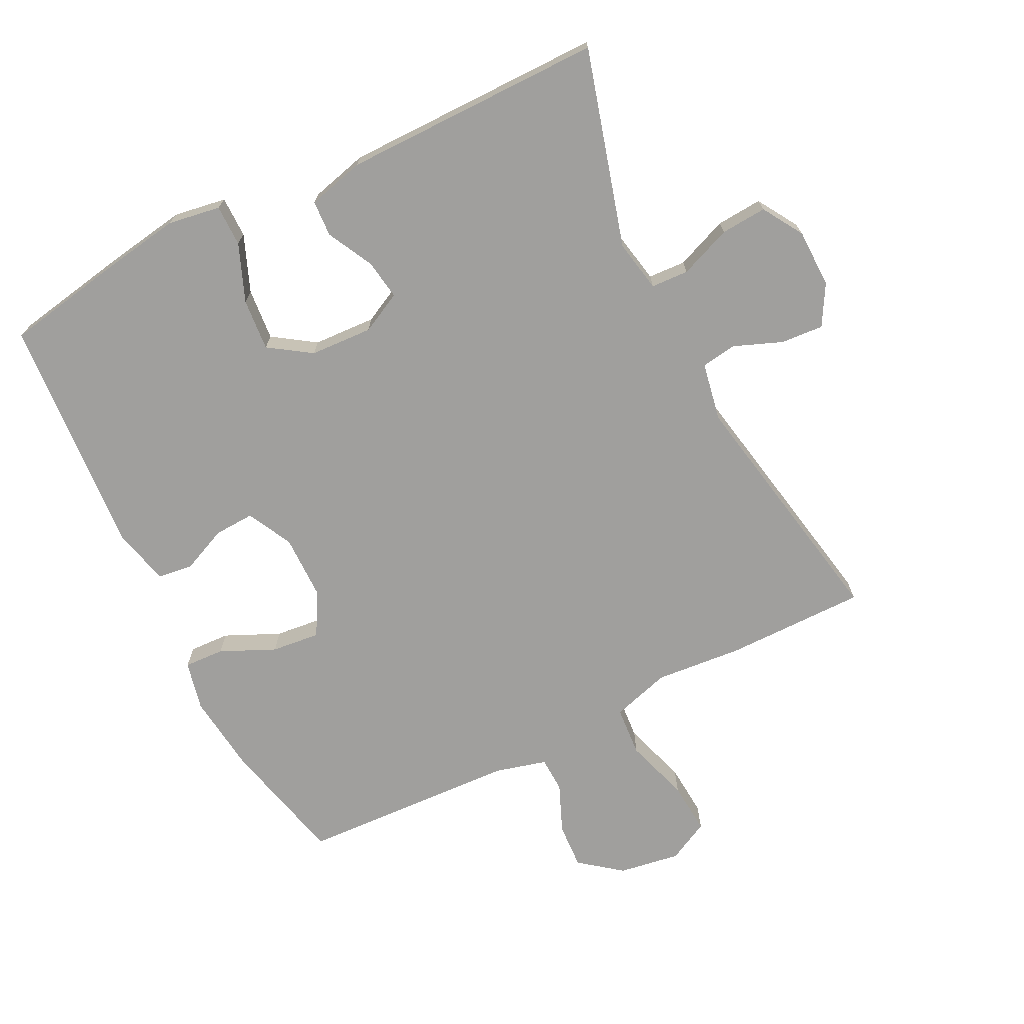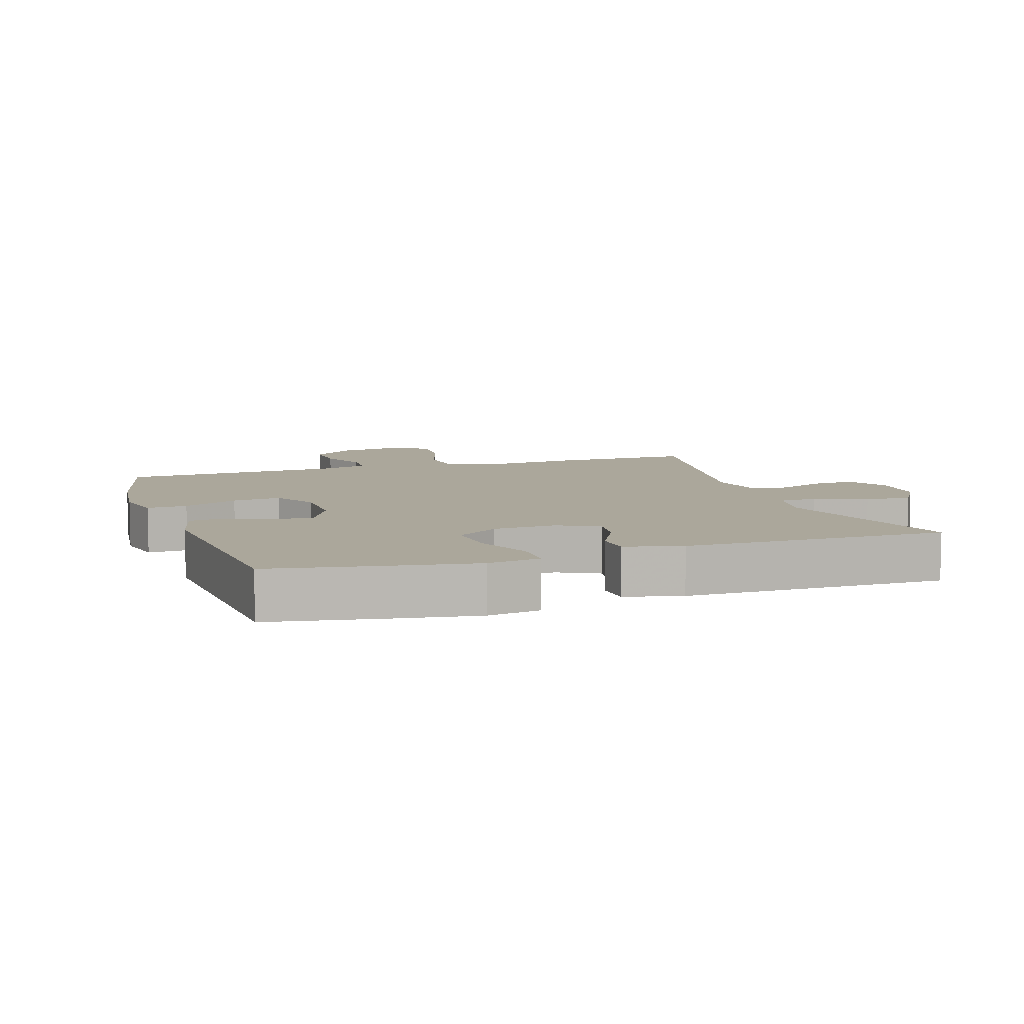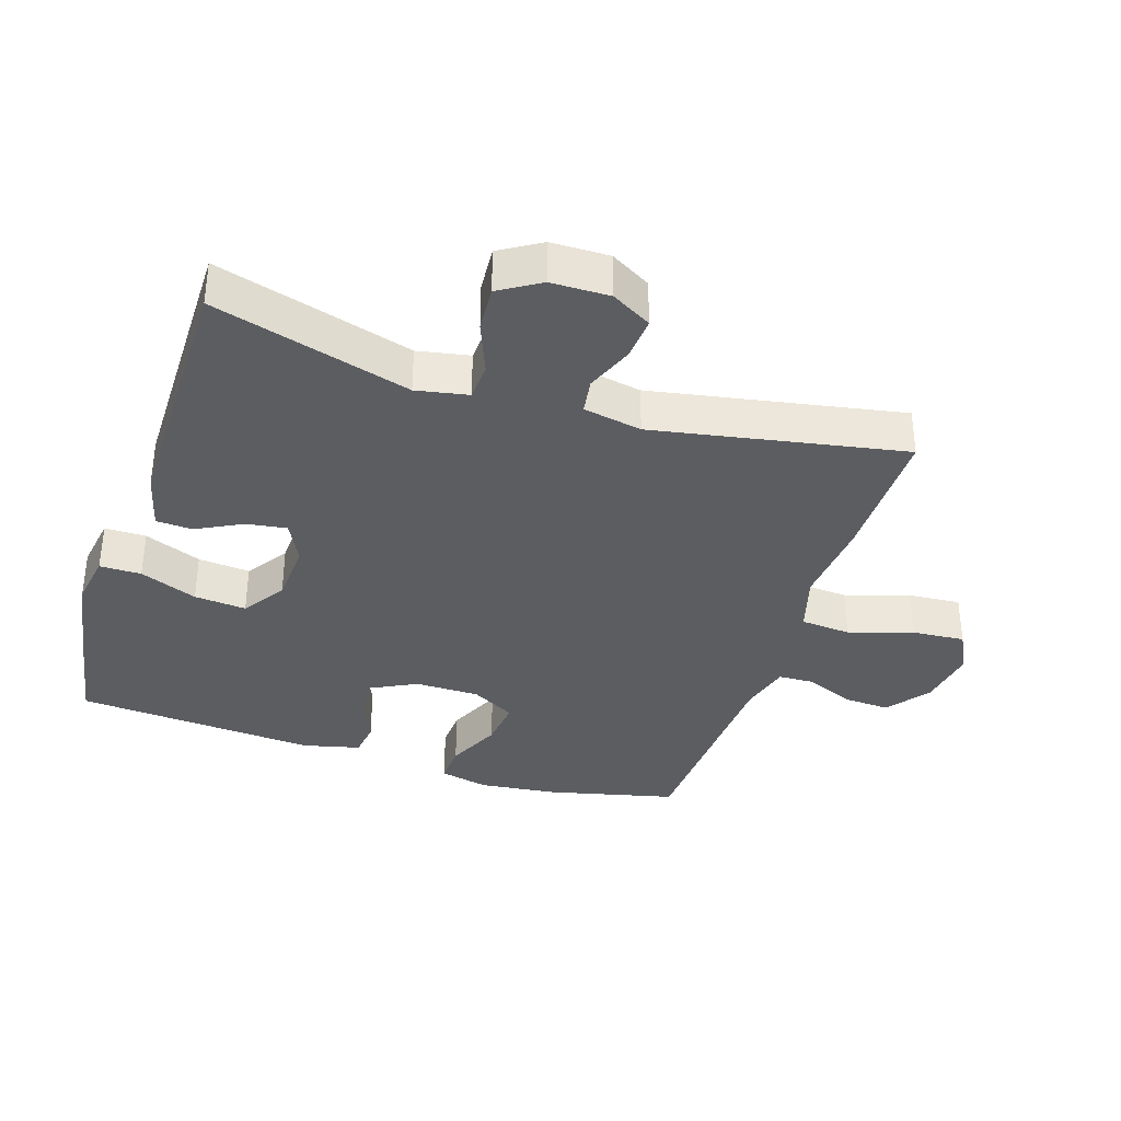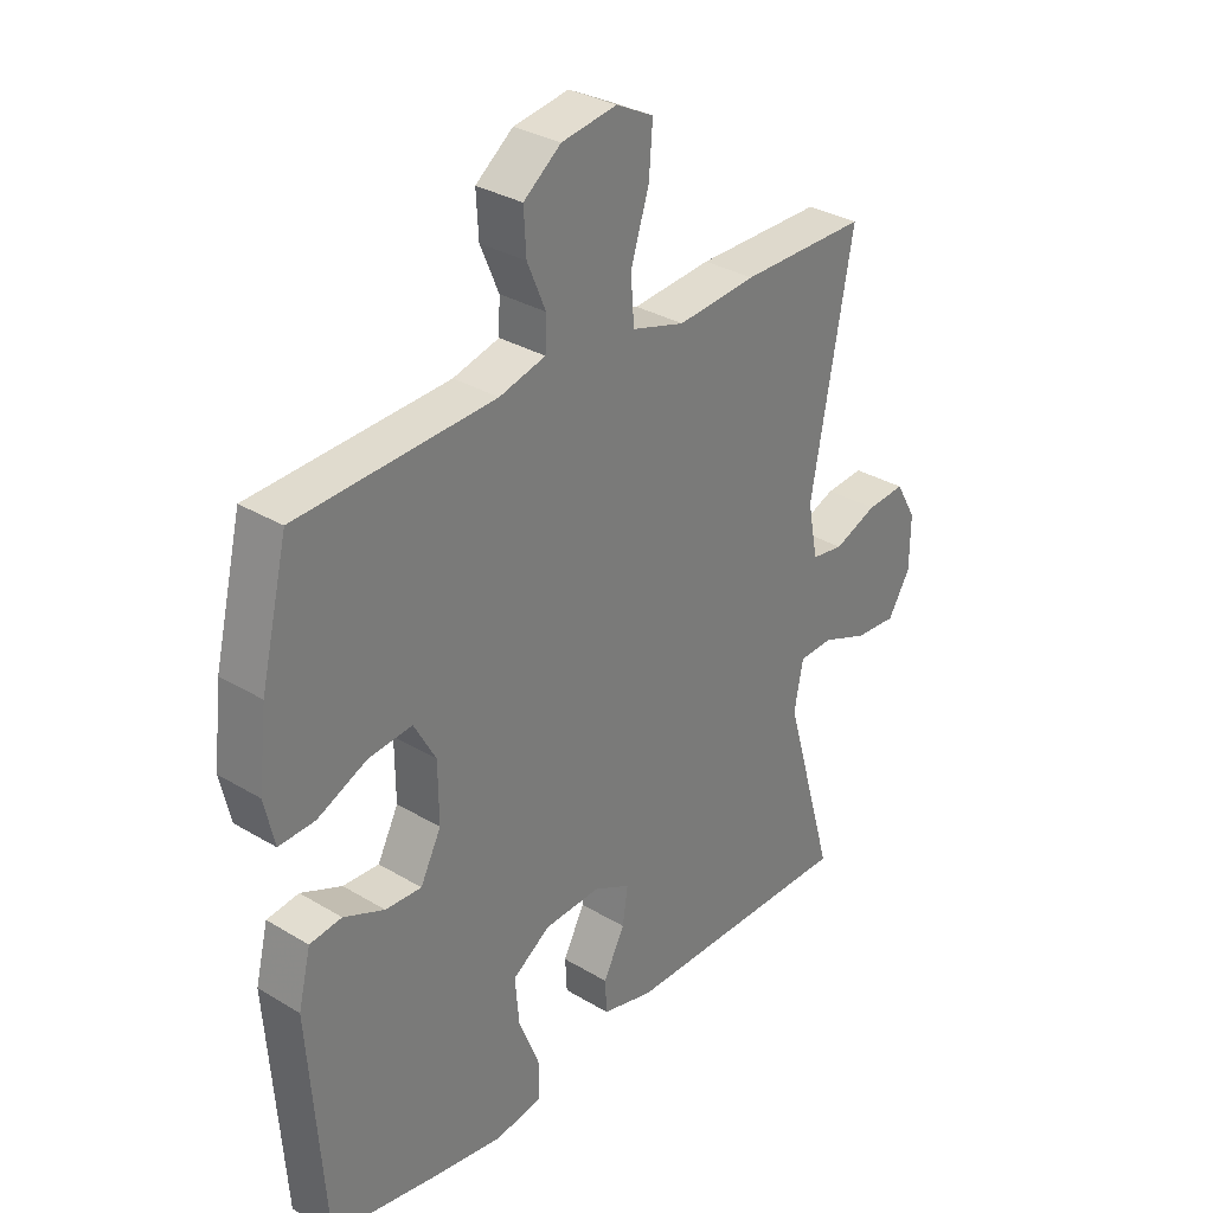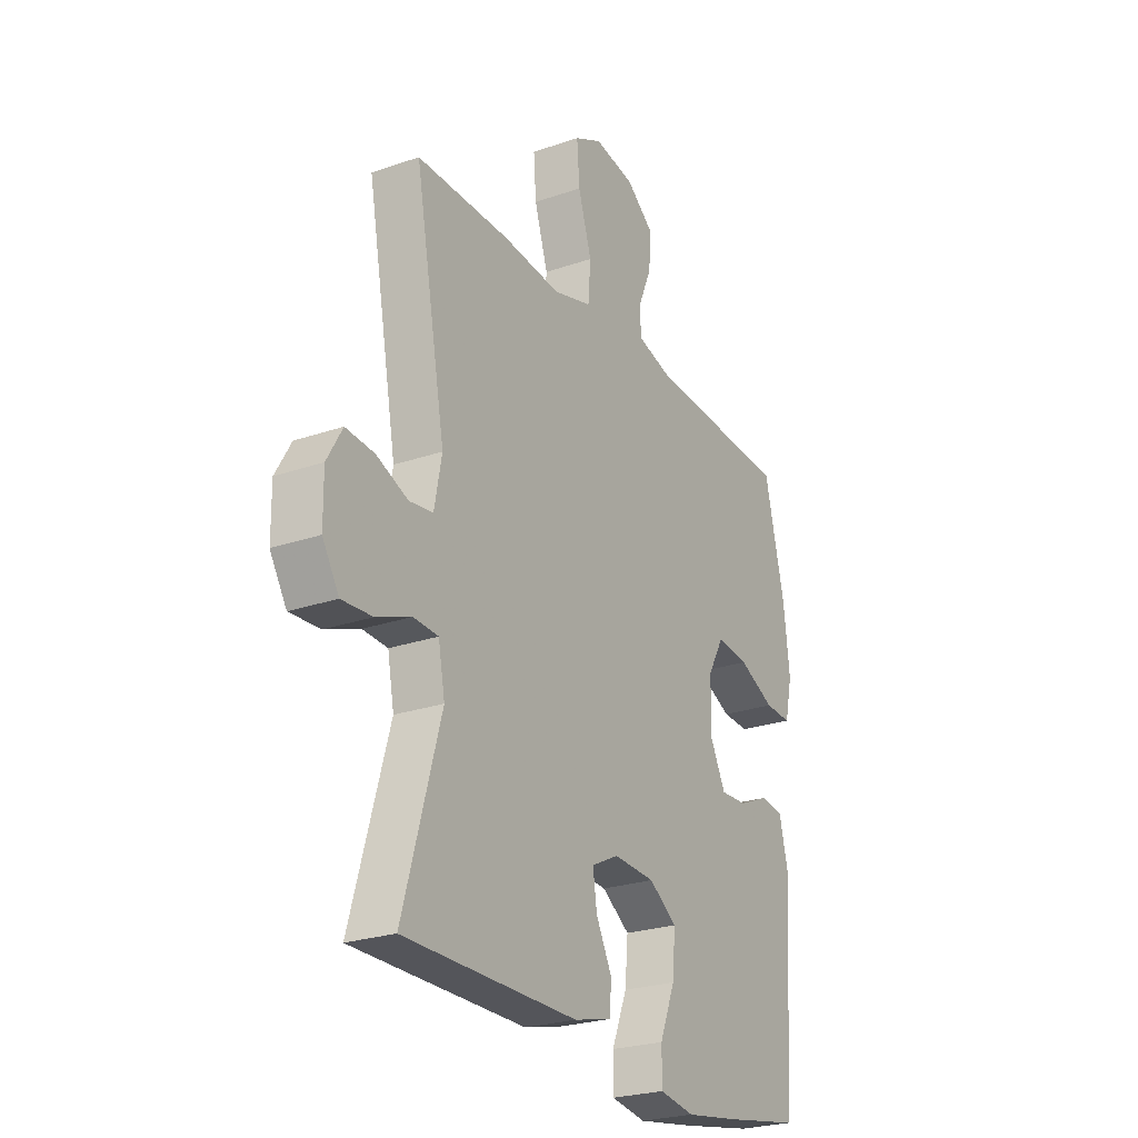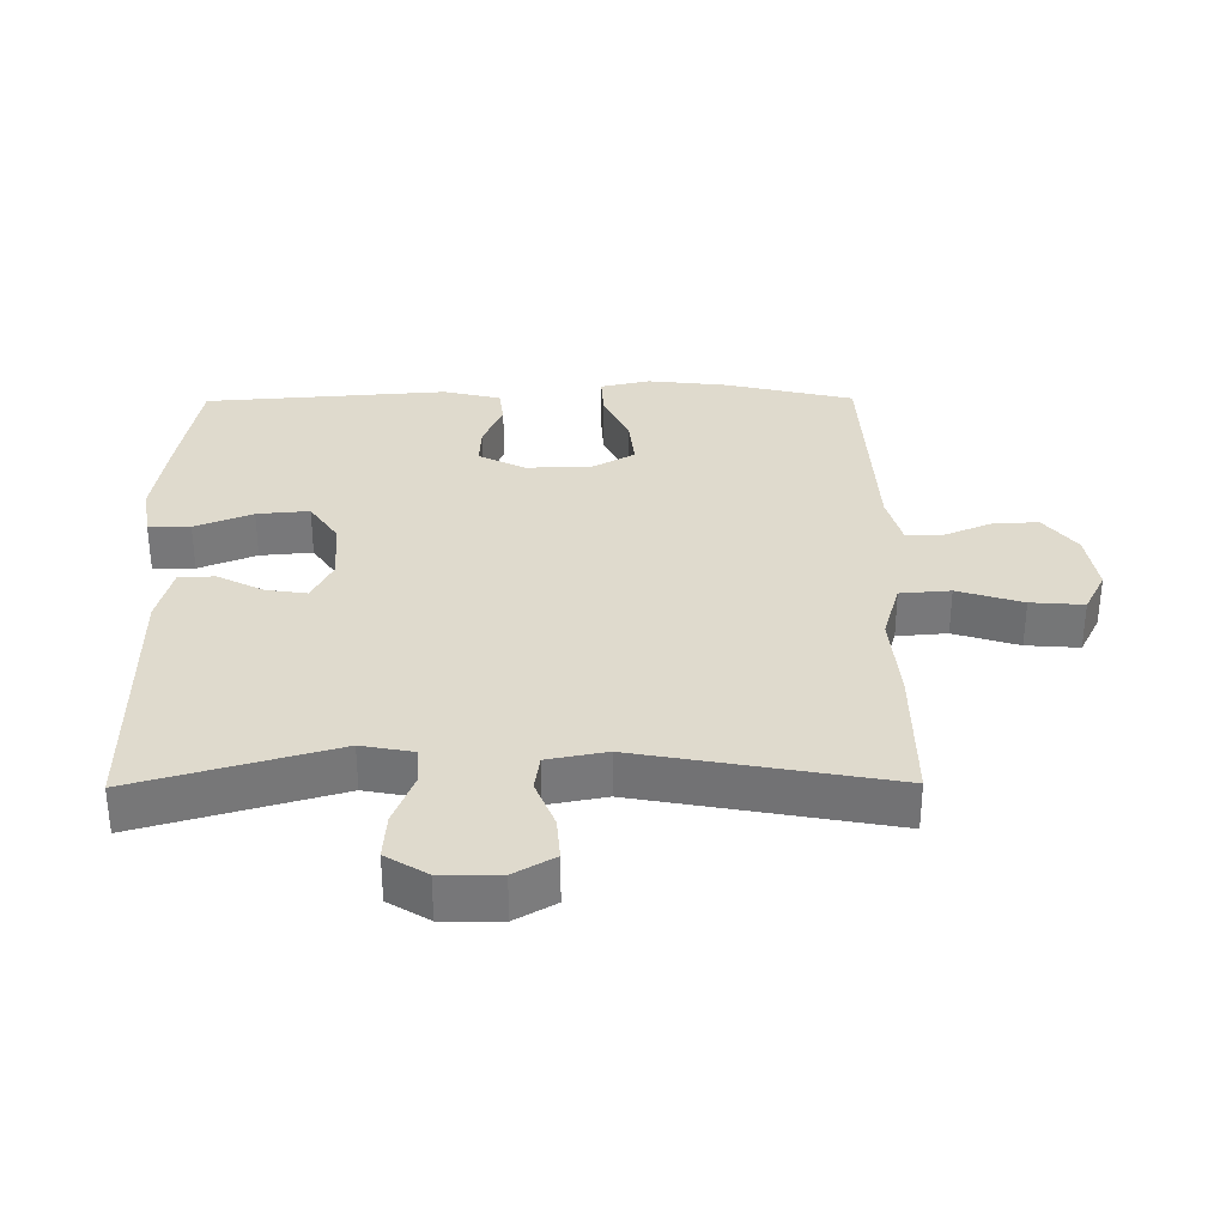
<metadata>
{"format":"obj","ext":"obj","renderer":"f3d","projection":"perspective","resolution":1024,"background":"white","views":[{"elev":-71.3,"azim":-153.3,"up":"+Y"},{"elev":8.1,"azim":161.7,"up":"+Y"},{"elev":-35.8,"azim":-107.9,"up":"+Y"},{"elev":31.8,"azim":130.3,"up":"+Z"},{"elev":-25.0,"azim":-60.7,"up":"+Z"},{"elev":32.8,"azim":-90.5,"up":"+Y"}]}
</metadata>
<code>
v -0.5 0.07 -0.5
v -0.414 0.07 -0.201
v -0.429 0.07 -0.122
v -0.486 0.07 -0.119
v -0.565 0.07 -0.15
v -0.635 0.07 -0.155
v -0.673 0.07 -0.093
v -0.674 0.07 -0.004
v -0.639 0.07 0.057
v -0.574 0.07 0.052
v -0.501 0.07 0.023
v -0.447 0.07 0.031
v -0.43 0.07 0.12
v -0.5 0.07 0.5
v -0.287 0.07 0.499
v -0.154 0.07 0.487
v -0.065 0.07 0.513
v -0.059 0.07 0.589
v -0.09 0.07 0.687
v -0.096 0.07 0.767
v -0.033 0.07 0.799
v 0.06 0.07 0.784
v 0.123 0.07 0.735
v 0.119 0.07 0.665
v 0.088 0.07 0.592
v 0.09 0.07 0.538
v 0.168 0.07 0.517
v 0.5 0.07 0.5
v 0.546 0.07 0.307
v 0.56 0.07 0.186
v 0.543 0.07 0.111
v 0.482 0.07 0.114
v 0.399 0.07 0.152
v 0.325 0.07 0.16
v 0.288 0.07 0.094
v 0.287 0.07 -0.004
v 0.322 0.07 -0.073
v 0.383 0.07 -0.07
v 0.452 0.07 -0.04
v 0.506 0.07 -0.047
v 0.527 0.07 -0.134
v 0.5 0.07 -0.5
v 0.327 0.07 -0.531
v 0.201 0.07 -0.551
v 0.121 0.07 -0.538
v 0.121 0.07 -0.475
v 0.156 0.07 -0.388
v 0.163 0.07 -0.309
v 0.099 0.07 -0.266
v 0.004 0.07 -0.261
v -0.058 0.07 -0.292
v -0.049 0.07 -0.353
v -0.013 0.07 -0.423
v -0.016 0.07 -0.478
v -0.103 0.07 -0.5
v -0.5 0 -0.5
v -0.414 0 -0.201
v -0.429 0 -0.122
v -0.486 0 -0.119
v -0.565 0 -0.15
v -0.635 0 -0.155
v -0.673 0 -0.093
v -0.674 0 -0.004
v -0.639 0 0.057
v -0.574 0 0.052
v -0.501 0 0.023
v -0.447 0 0.031
v -0.43 0 0.12
v -0.5 0 0.5
v -0.287 0 0.499
v -0.154 0 0.487
v -0.065 0 0.513
v -0.059 0 0.589
v -0.09 0 0.687
v -0.096 0 0.767
v -0.033 0 0.799
v 0.06 0 0.784
v 0.123 0 0.735
v 0.119 0 0.665
v 0.088 0 0.592
v 0.09 0 0.538
v 0.168 0 0.517
v 0.5 0 0.5
v 0.546 0 0.307
v 0.56 0 0.186
v 0.543 0 0.111
v 0.482 0 0.114
v 0.399 0 0.152
v 0.325 0 0.16
v 0.288 0 0.094
v 0.287 0 -0.004
v 0.322 0 -0.073
v 0.383 0 -0.07
v 0.452 0 -0.04
v 0.506 0 -0.047
v 0.527 0 -0.134
v 0.5 0 -0.5
v 0.327 0 -0.531
v 0.201 0 -0.551
v 0.121 0 -0.538
v 0.121 0 -0.475
v 0.156 0 -0.388
v 0.163 0 -0.309
v 0.099 0 -0.266
v 0.004 0 -0.261
v -0.058 0 -0.292
v -0.049 0 -0.353
v -0.013 0 -0.423
v -0.016 0 -0.478
v -0.103 0 -0.5
f 55 1 2
f 54 55 2
f 53 54 2
f 52 53 2
f 51 52 2 3
f 50 51 3
f 49 50 3
f 45 46 47
f 44 45 47
f 43 44 47
f 42 43 47
f 41 42 47
f 40 41 47
f 39 40 47
f 38 39 47
f 37 38 47 48
f 36 37 48 49
f 31 32 33
f 30 31 33
f 29 30 33
f 28 29 33
f 27 28 33
f 26 27 33 34
f 23 24 25
f 22 23 25
f 21 22 25
f 20 21 25
f 19 20 25
f 18 19 25
f 17 18 25 26
f 26 34 35
f 17 26 35
f 16 17 35
f 35 36 49
f 16 35 49
f 15 16 49
f 14 15 49
f 13 14 49
f 9 10 11
f 8 9 11
f 7 8 11
f 6 7 11
f 5 6 11
f 4 5 11
f 12 13 49 3
f 3 4 11 12
f 57 56 110
f 57 110 109
f 57 109 108
f 57 108 107
f 58 57 107 106
f 58 106 105
f 58 105 104
f 102 101 100
f 102 100 99
f 102 99 98
f 102 98 97
f 102 97 96
f 102 96 95
f 102 95 94
f 102 94 93
f 103 102 93 92
f 104 103 92 91
f 88 87 86
f 88 86 85
f 88 85 84
f 88 84 83
f 88 83 82
f 89 88 82 81
f 80 79 78
f 80 78 77
f 80 77 76
f 80 76 75
f 80 75 74
f 80 74 73
f 81 80 73 72
f 90 89 81
f 90 81 72
f 90 72 71
f 104 91 90
f 104 90 71
f 104 71 70
f 104 70 69
f 104 69 68
f 66 65 64
f 66 64 63
f 66 63 62
f 66 62 61
f 66 61 60
f 66 60 59
f 58 104 68 67
f 67 66 59 58
f 1 56 57 2
f 2 57 58 3
f 3 58 59 4
f 4 59 60 5
f 5 60 61 6
f 6 61 62 7
f 7 62 63 8
f 8 63 64 9
f 9 64 65 10
f 10 65 66 11
f 11 66 67 12
f 12 67 68 13
f 13 68 69 14
f 14 69 70 15
f 15 70 71 16
f 16 71 72 17
f 17 72 73 18
f 18 73 74 19
f 19 74 75 20
f 20 75 76 21
f 21 76 77 22
f 22 77 78 23
f 23 78 79 24
f 24 79 80 25
f 25 80 81 26
f 26 81 82 27
f 27 82 83 28
f 28 83 84 29
f 29 84 85 30
f 30 85 86 31
f 31 86 87 32
f 32 87 88 33
f 33 88 89 34
f 34 89 90 35
f 35 90 91 36
f 36 91 92 37
f 37 92 93 38
f 38 93 94 39
f 39 94 95 40
f 40 95 96 41
f 41 96 97 42
f 42 97 98 43
f 43 98 99 44
f 44 99 100 45
f 45 100 101 46
f 46 101 102 47
f 47 102 103 48
f 48 103 104 49
f 49 104 105 50
f 50 105 106 51
f 51 106 107 52
f 52 107 108 53
f 53 108 109 54
f 54 109 110 55
f 55 110 56 1

</code>
